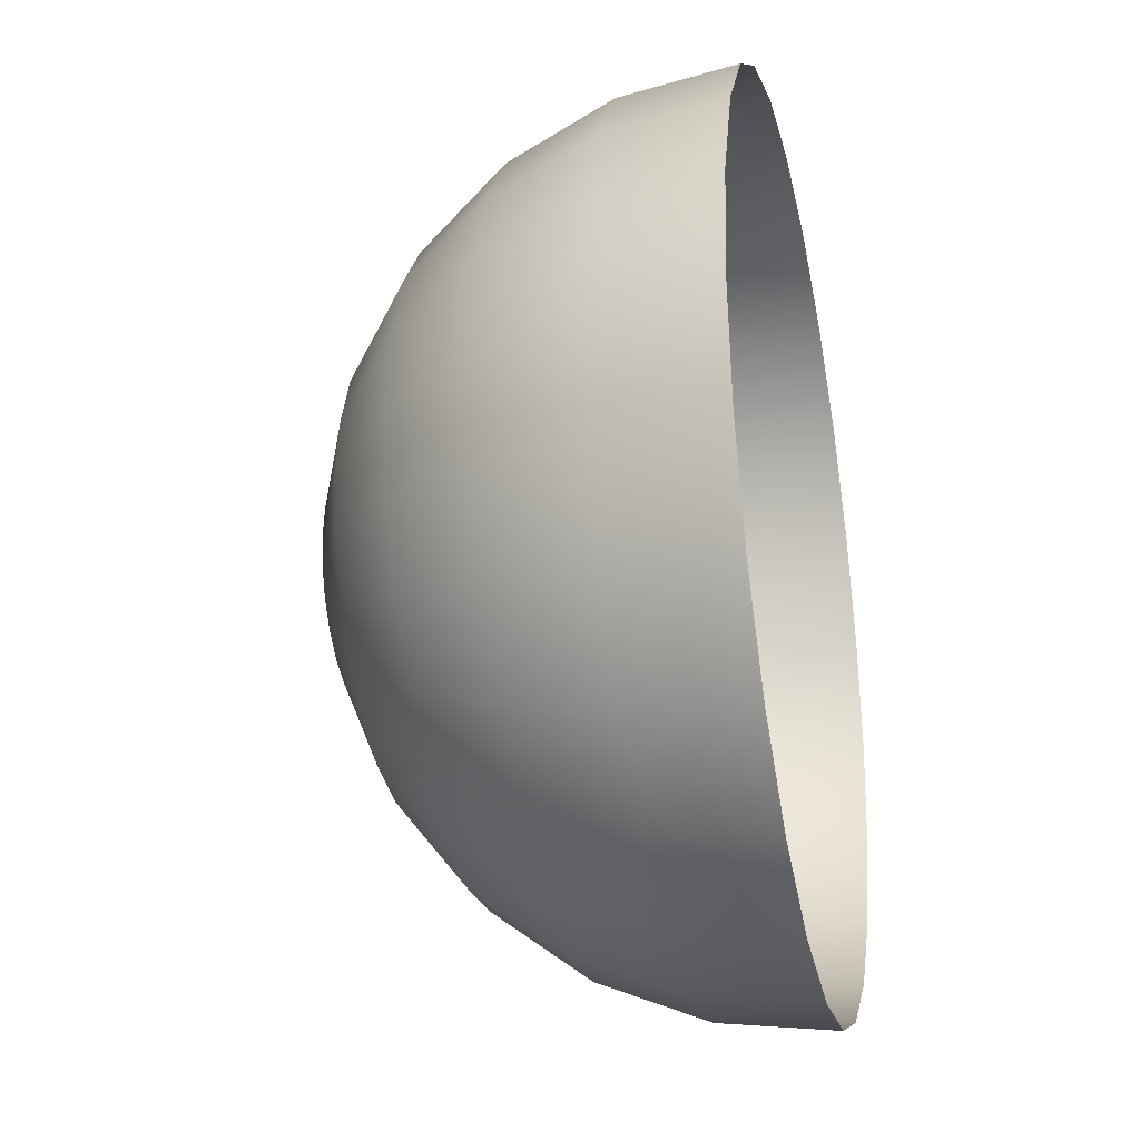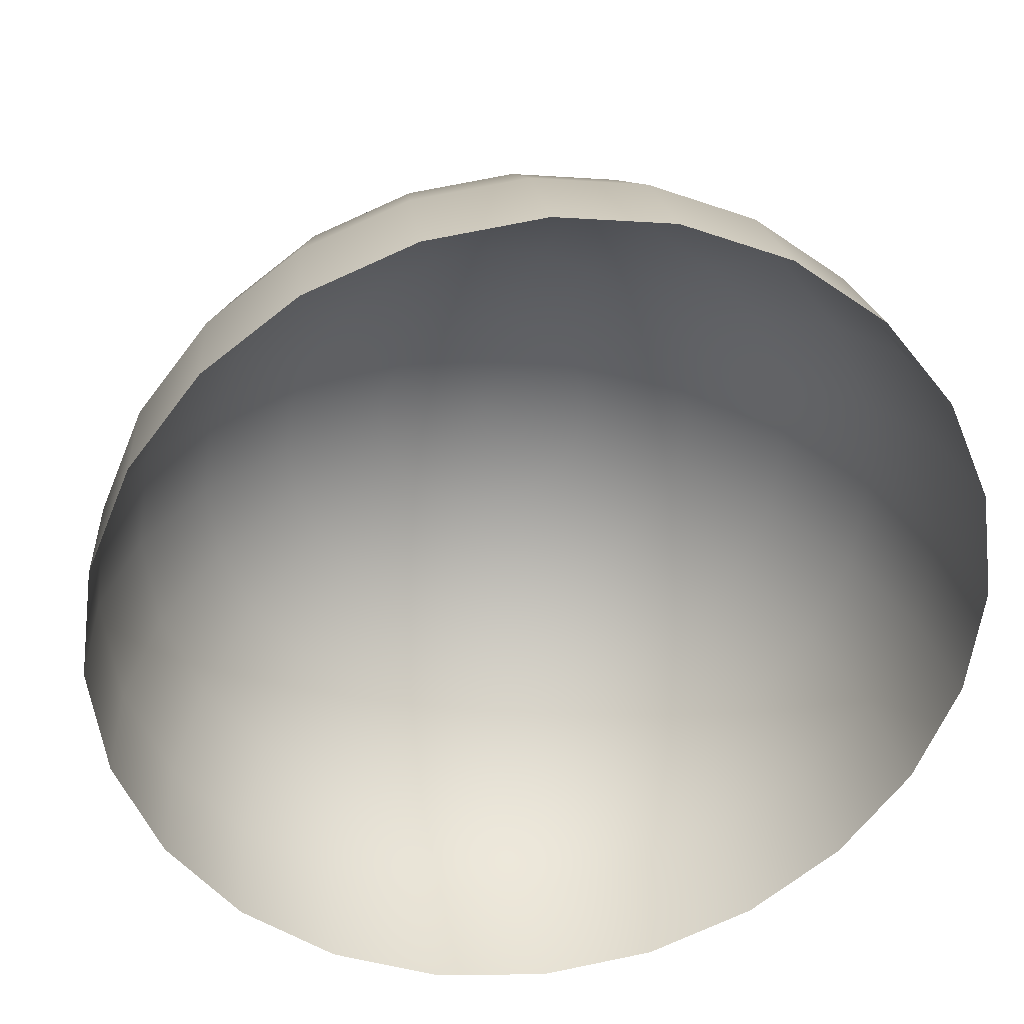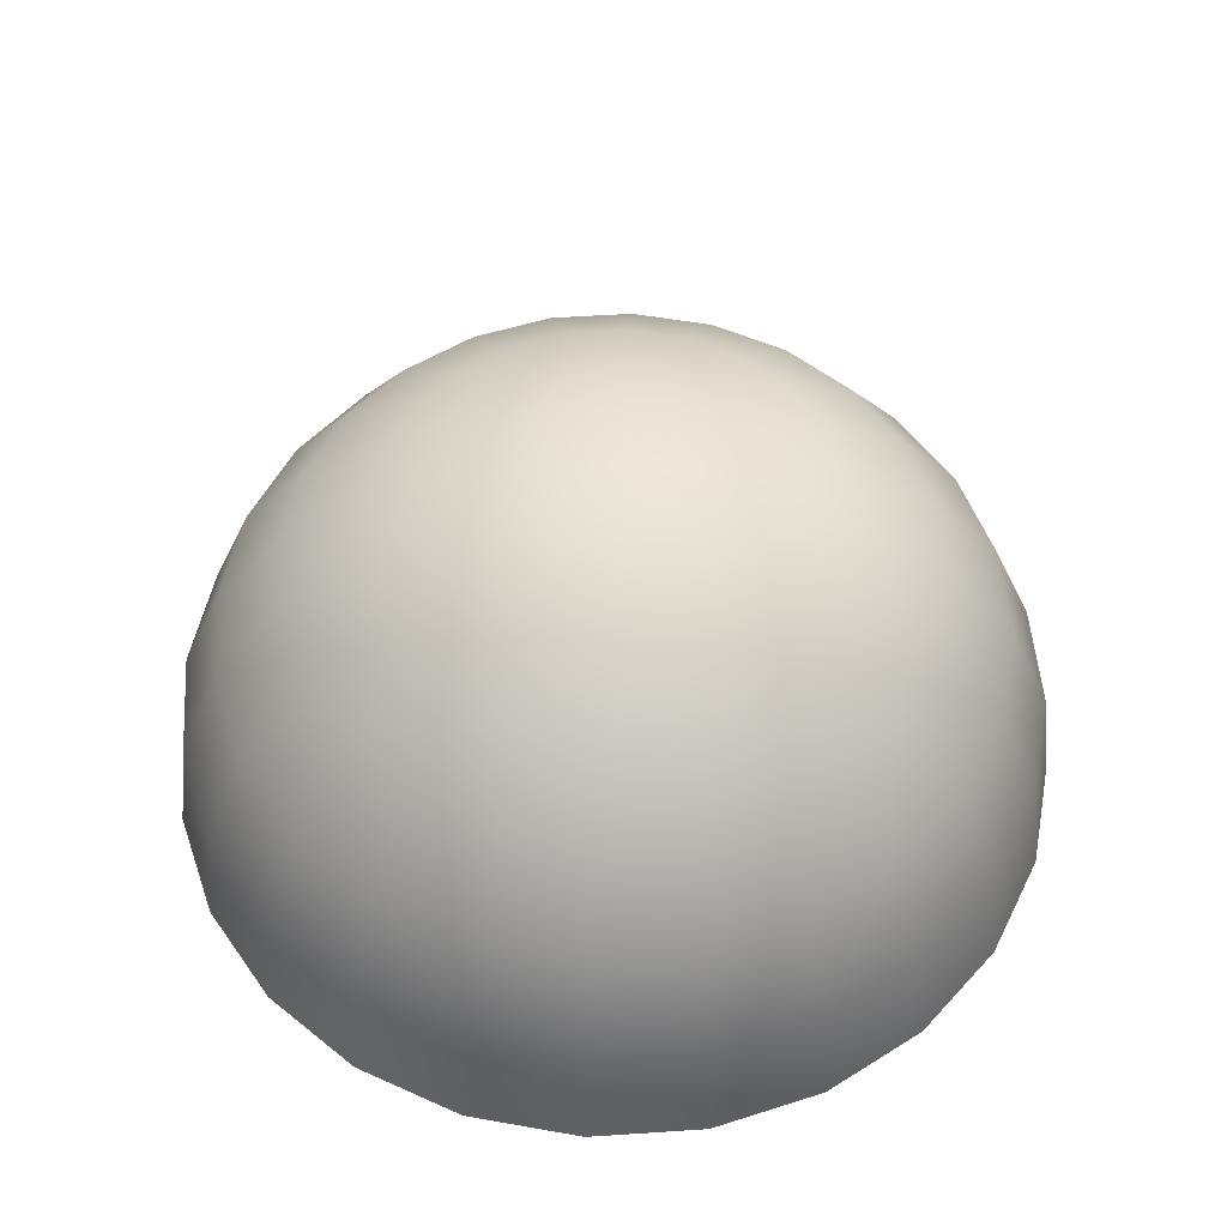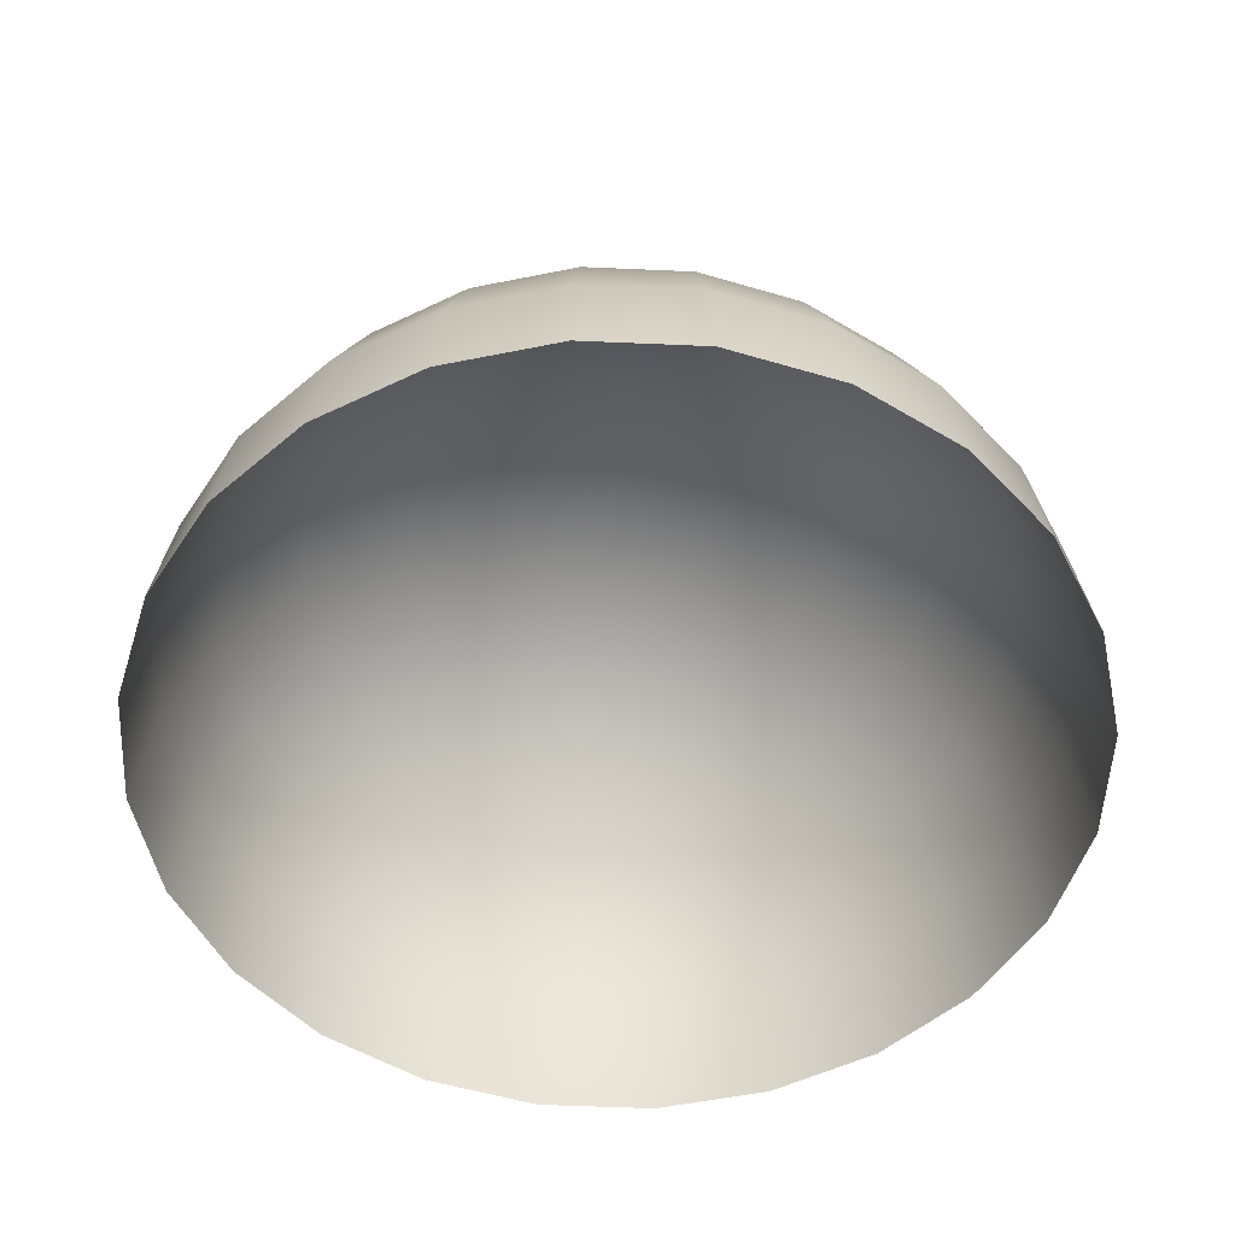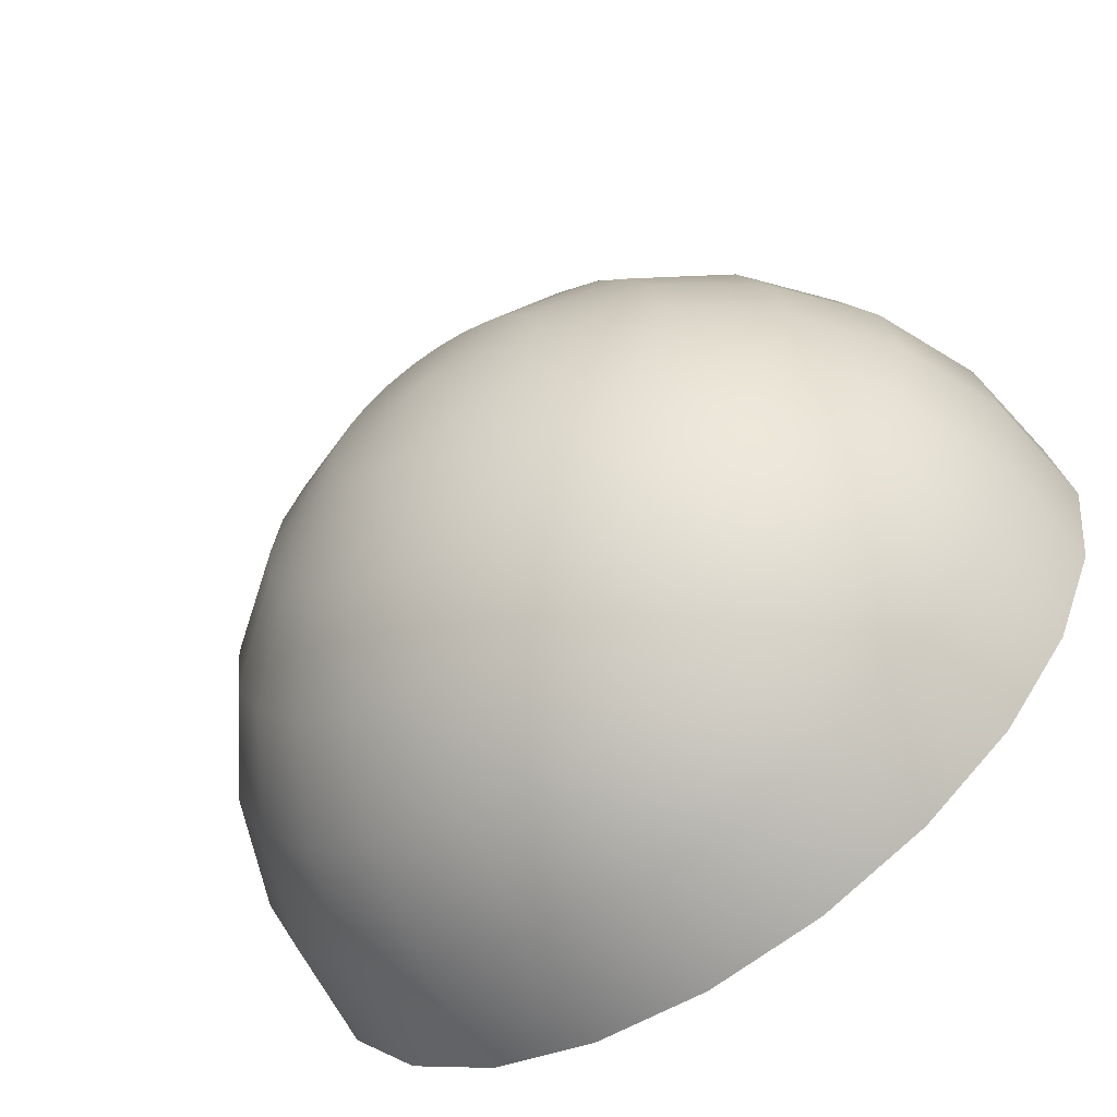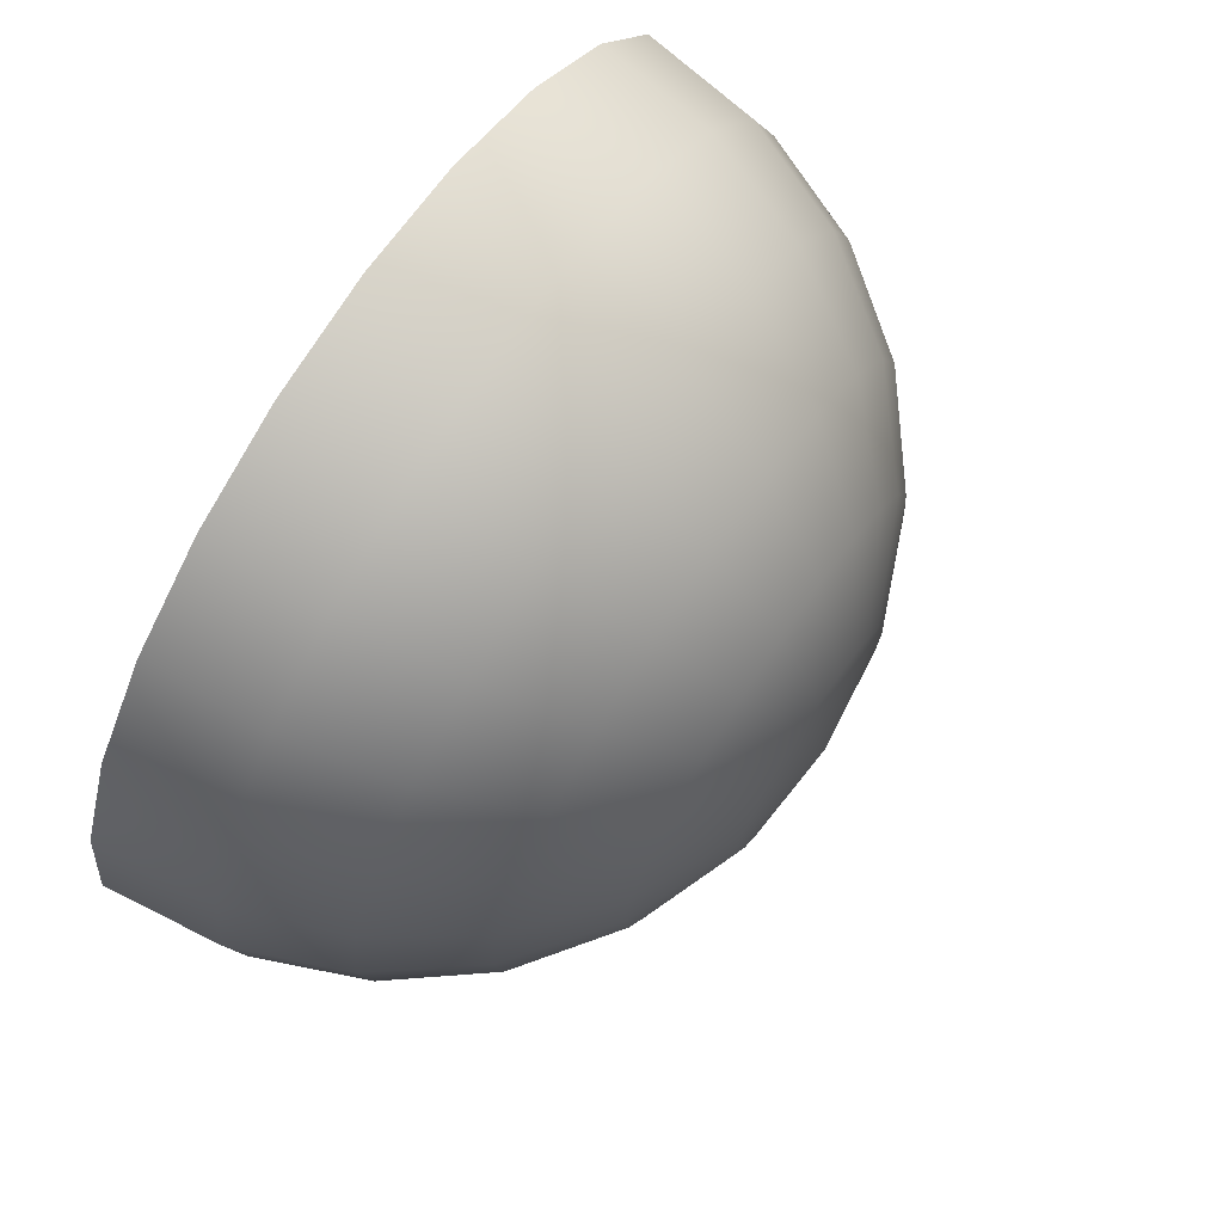
<metadata>
{"format":"obj","ext":"obj","renderer":"f3d","projection":"perspective","resolution":1024,"background":"white","views":[{"elev":-28.8,"azim":-77.7,"up":"+Z"},{"elev":32.4,"azim":-8.8,"up":"+Z"},{"elev":51.7,"azim":-86.6,"up":"+Y"},{"elev":-53.0,"azim":-145.2,"up":"+Y"},{"elev":-63.2,"azim":-145.5,"up":"+Z"},{"elev":72.6,"azim":124.0,"up":"+Z"}]}
</metadata>
<code>
o hemisphere
v 0.1941 0.3494 5.609e-19
v 0.1875 0.3494 0.05024
v 0.1681 0.3494 0.09706
v 0.1373 0.3494 0.1373
v 0.09706 0.3494 0.1681
v 0.05024 0.3494 0.1875
v -3.404e-17 0.3494 0.1941
v -0.05024 0.3494 0.1875
v -0.09706 0.3494 0.1681
v -0.1373 0.3494 0.1373
v -0.1681 0.3494 0.09706
v -0.1875 0.3494 0.05024
v -0.1941 0.3494 2.433e-17
v -0.1875 0.3494 -0.05024
v -0.1681 0.3494 -0.09706
v -0.1373 0.3494 -0.1373
v -0.09706 0.3494 -0.1681
v -0.05024 0.3494 -0.1875
v -8.158e-17 0.3494 -0.1941
v 0.05024 0.3494 -0.1875
v 0.09706 0.3494 -0.1681
v 0.1373 0.3494 -0.1373
v 0.1681 0.3494 -0.09706
v 0.1875 0.3494 -0.05024
v 0.375 0.2745 5.609e-19
v 0.3622 0.2745 0.09706
v 0.3248 0.2745 0.1875
v 0.2652 0.2745 0.2652
v 0.1875 0.2745 0.3248
v 0.09706 0.2745 0.3622
v -2.296e-17 0.2745 0.375
v -0.09706 0.2745 0.3622
v -0.1875 0.2745 0.3248
v -0.2652 0.2745 0.2652
v -0.3248 0.2745 0.1875
v -0.3622 0.2745 0.09706
v -0.375 0.2745 4.649e-17
v -0.3622 0.2745 -0.09706
v -0.3248 0.2745 -0.1875
v -0.2652 0.2745 -0.2652
v -0.1875 0.2745 -0.3248
v -0.09706 0.2745 -0.3622
v -1.148e-16 0.2745 -0.375
v 0.09706 0.2745 -0.3622
v 0.1875 0.2745 -0.3248
v 0.2652 0.2745 -0.2652
v 0.3248 0.2745 -0.1875
v 0.3622 0.2745 -0.09706
v 0.5303 0.1553 5.609e-19
v 0.5123 0.1553 0.1373
v 0.4593 0.1553 0.2652
v 0.375 0.1553 0.375
v 0.2652 0.1553 0.4593
v 0.1373 0.1553 0.5123
v -1.345e-17 0.1553 0.5303
v -0.1373 0.1553 0.5123
v -0.2652 0.1553 0.4593
v -0.375 0.1553 0.375
v -0.4593 0.1553 0.2652
v -0.5123 0.1553 0.1373
v -0.5303 0.1553 6.551e-17
v -0.5123 0.1553 -0.1373
v -0.4593 0.1553 -0.2652
v -0.375 0.1553 -0.375
v -0.2652 0.1553 -0.4593
v -0.1373 0.1553 -0.5123
v -1.433e-16 0.1553 -0.5303
v 0.1373 0.1553 -0.5123
v 0.2652 0.1553 -0.4593
v 0.375 0.1553 -0.375
v 0.4593 0.1553 -0.2652
v 0.5123 0.1553 -0.1373
v 0.6495 0 5.609e-19
v 0.6274 0 0.1681
v 0.5625 0 0.3248
v 0.4593 0 0.4593
v 0.3248 0 0.5625
v 0.1681 0 0.6274
v -6.153e-18 0 0.6495
v -0.1681 0 0.6274
v -0.3248 0 0.5625
v -0.4593 0 0.4593
v -0.5625 0 0.3248
v -0.6274 0 0.1681
v -0.6495 0 8.01e-17
v -0.6274 0 -0.1681
v -0.5625 0 -0.3248
v -0.4593 0 -0.4593
v -0.3248 0 -0.5625
v -0.1681 0 -0.6274
v -1.652e-16 0 -0.6495
v 0.1681 0 -0.6274
v 0.3248 0 -0.5625
v 0.4593 0 -0.4593
v 0.5625 0 -0.3248
v 0.6274 0 -0.1681
v 0.7244 -0.1809 5.609e-19
v 0.6998 -0.1809 0.1875
v 0.6274 -0.1809 0.3622
v 0.5123 -0.1809 0.5123
v 0.3622 -0.1809 0.6274
v 0.1875 -0.1809 0.6998
v -1.565e-18 -0.1809 0.7244
v -0.1875 -0.1809 0.6998
v -0.3622 -0.1809 0.6274
v -0.5123 -0.1809 0.5123
v -0.6274 -0.1809 0.3622
v -0.6998 -0.1809 0.1875
v -0.7244 -0.1809 8.928e-17
v -0.6998 -0.1809 -0.1875
v -0.6274 -0.1809 -0.3622
v -0.5123 -0.1809 -0.5123
v -0.3622 -0.1809 -0.6274
v -0.1875 -0.1809 -0.6998
v -1.79e-16 -0.1809 -0.7244
v 0.1875 -0.1809 -0.6998
v 0.3622 -0.1809 -0.6274
v 0.5123 -0.1809 -0.5123
v 0.6274 -0.1809 -0.3622
v 0.6998 -0.1809 -0.1875
v 0.75 -0.375 5.609e-19
v 0.7244 -0.375 0.1941
v 0.6495 -0.375 0.375
v 0.5303 -0.375 0.5303
v 0.375 -0.375 0.6495
v 0.1941 -0.375 0.7244
v 0 -0.375 0.75
v -0.1941 -0.375 0.7244
v -0.375 -0.375 0.6495
v -0.5303 -0.375 0.5303
v -0.6495 -0.375 0.375
v -0.7244 -0.375 0.1941
v -0.75 -0.375 9.241e-17
v -0.7244 -0.375 -0.1941
v -0.6495 -0.375 -0.375
v -0.5303 -0.375 -0.5303
v -0.375 -0.375 -0.6495
v -0.1941 -0.375 -0.7244
v -1.837e-16 -0.375 -0.75
v 0.1941 -0.375 -0.7244
v 0.375 -0.375 -0.6495
v 0.5303 -0.375 -0.5303
v 0.6495 -0.375 -0.375
v 0.7244 -0.375 -0.1941
v -4.592e-17 0.375 5.609e-19
g hemisphere_big_auv
f 1 25 48 24
f 1 145 2
f 2 26 25 1
f 2 145 3
f 3 27 26 2
f 3 145 4
f 4 28 27 3
f 4 145 5
f 5 29 28 4
f 5 145 6
f 6 30 29 5
f 6 145 7
f 7 31 30 6
f 7 145 8
f 8 32 31 7
f 8 145 9
f 9 33 32 8
f 9 145 10
f 10 34 33 9
f 10 145 11
f 11 35 34 10
f 11 145 12
f 12 36 35 11
f 12 145 13
f 13 37 36 12
f 13 145 14
f 14 38 37 13
f 14 145 15
f 15 39 38 14
f 15 145 16
f 16 40 39 15
f 16 145 17
f 17 41 40 16
f 17 145 18
f 18 42 41 17
f 18 145 19
f 19 43 42 18
f 19 145 20
f 20 44 43 19
f 20 145 21
f 21 45 44 20
f 21 145 22
f 22 46 45 21
f 22 145 23
f 23 47 46 22
f 23 145 24
f 24 48 47 23
f 24 145 1
f 25 49 72 48
f 26 50 49 25
f 27 51 50 26
f 28 52 51 27
f 29 53 52 28
f 30 54 53 29
f 31 55 54 30
f 32 56 55 31
f 33 57 56 32
f 34 58 57 33
f 35 59 58 34
f 36 60 59 35
f 37 61 60 36
f 38 62 61 37
f 39 63 62 38
f 40 64 63 39
f 41 65 64 40
f 42 66 65 41
f 43 67 66 42
f 44 68 67 43
f 45 69 68 44
f 46 70 69 45
f 47 71 70 46
f 48 72 71 47
f 49 73 96 72
f 50 74 73 49
f 51 75 74 50
f 52 76 75 51
f 53 77 76 52
f 54 78 77 53
f 55 79 78 54
f 56 80 79 55
f 57 81 80 56
f 58 82 81 57
f 59 83 82 58
f 60 84 83 59
f 61 85 84 60
f 62 86 85 61
f 63 87 86 62
f 64 88 87 63
f 65 89 88 64
f 66 90 89 65
f 67 91 90 66
f 68 92 91 67
f 69 93 92 68
f 70 94 93 69
f 71 95 94 70
f 72 96 95 71
f 73 97 120 96
f 74 98 97 73
f 75 99 98 74
f 76 100 99 75
f 77 101 100 76
f 78 102 101 77
f 79 103 102 78
f 80 104 103 79
f 81 105 104 80
f 82 106 105 81
f 83 107 106 82
f 84 108 107 83
f 85 109 108 84
f 86 110 109 85
f 87 111 110 86
f 88 112 111 87
f 89 113 112 88
f 90 114 113 89
f 91 115 114 90
f 92 116 115 91
f 93 117 116 92
f 94 118 117 93
f 95 119 118 94
f 96 120 119 95
f 97 121 144 120
f 98 122 121 97
f 99 123 122 98
f 100 124 123 99
f 101 125 124 100
f 102 126 125 101
f 103 127 126 102
f 104 128 127 103
f 105 129 128 104
f 106 130 129 105
f 107 131 130 106
f 108 132 131 107
f 109 133 132 108
f 110 134 133 109
f 111 135 134 110
f 112 136 135 111
f 113 137 136 112
f 114 138 137 113
f 115 139 138 114
f 116 140 139 115
f 117 141 140 116
f 118 142 141 117
f 119 143 142 118
f 120 144 143 119

</code>
